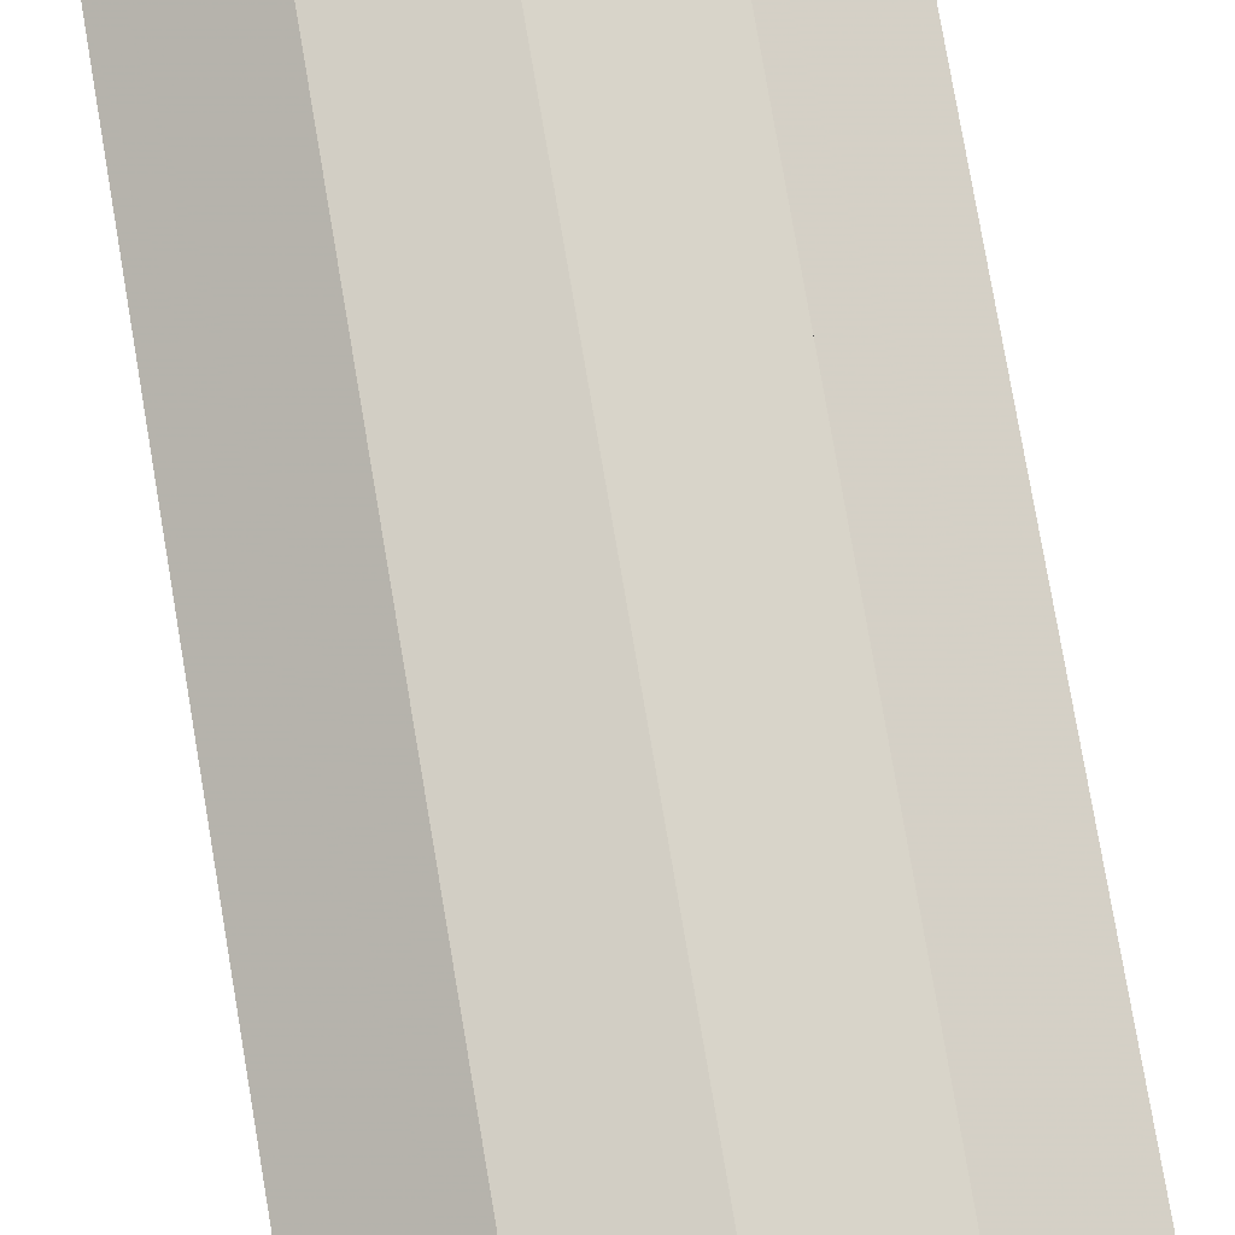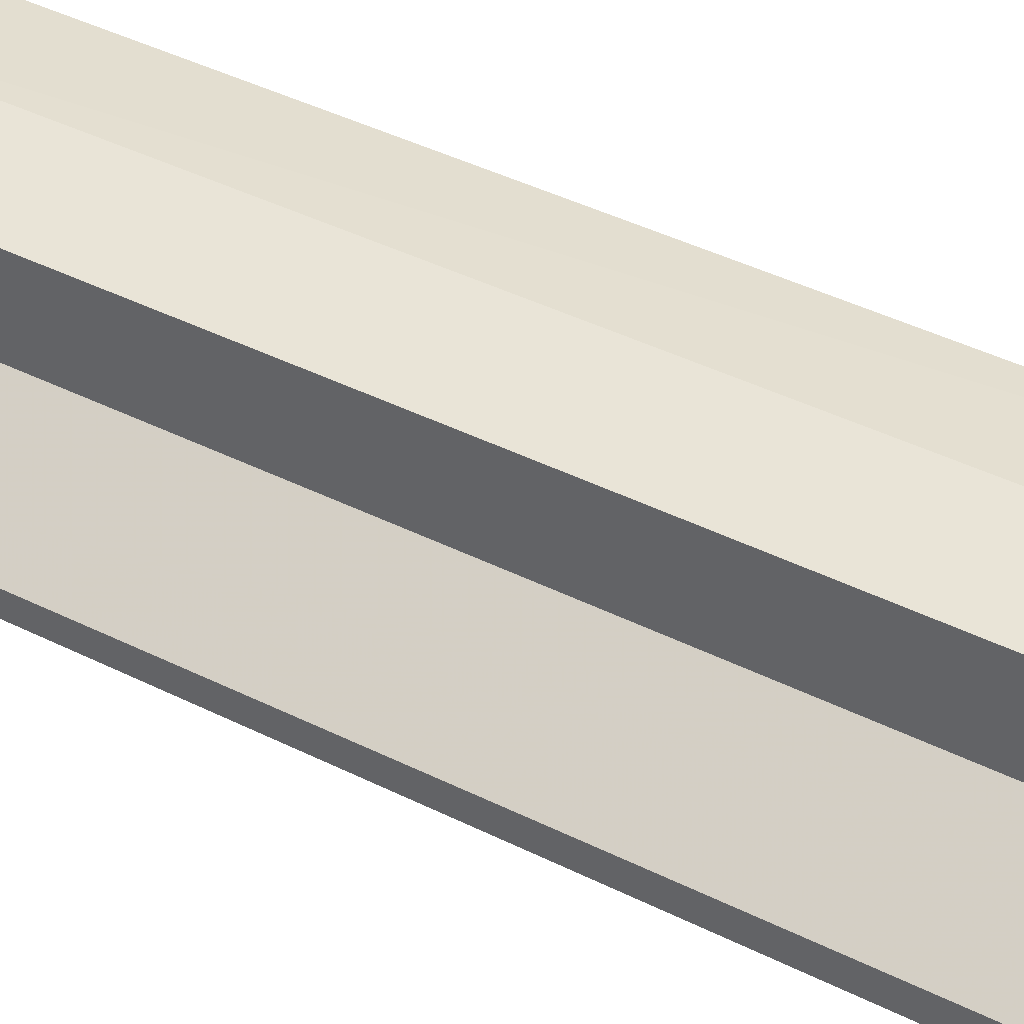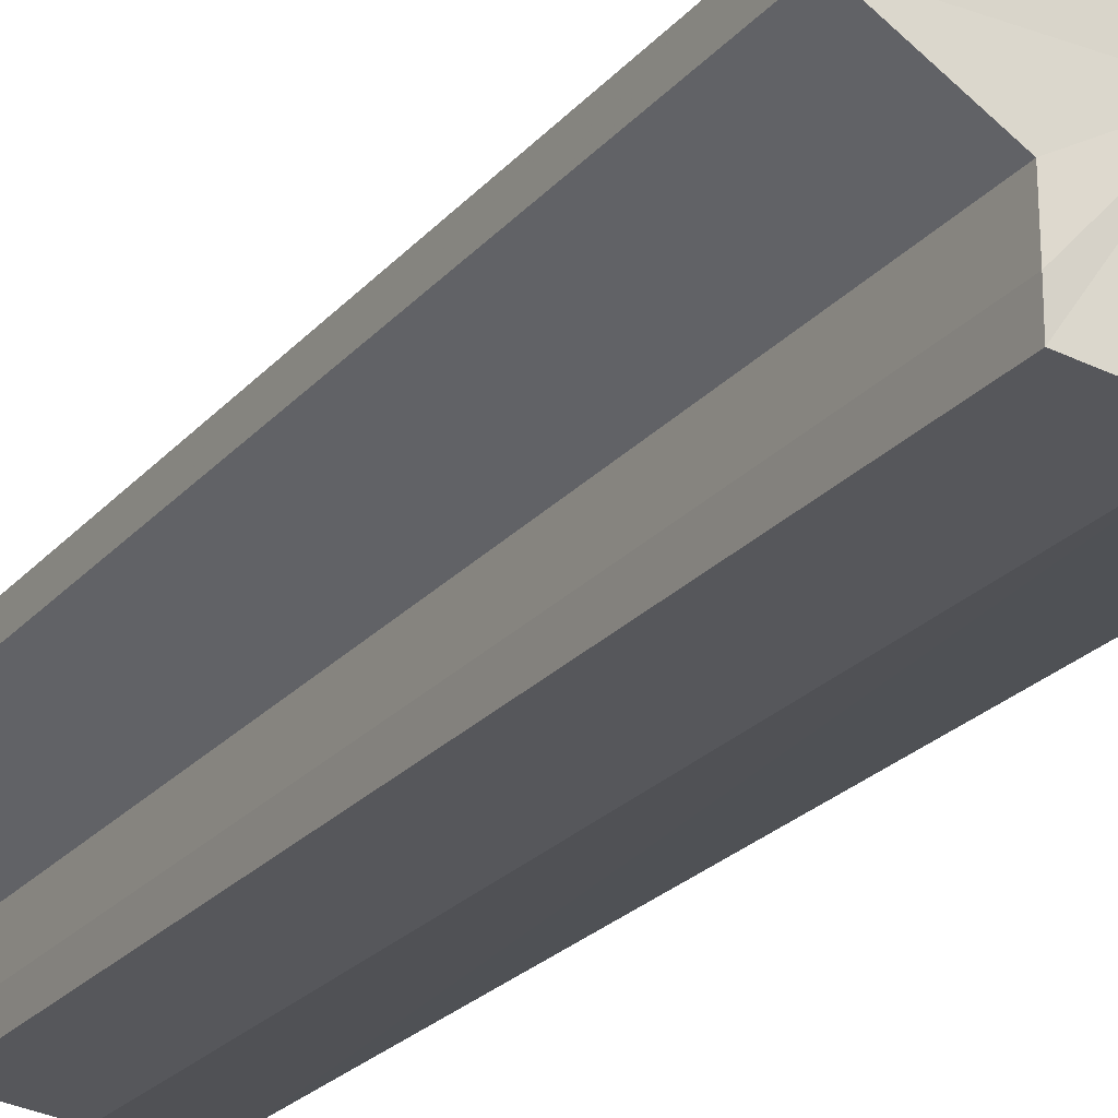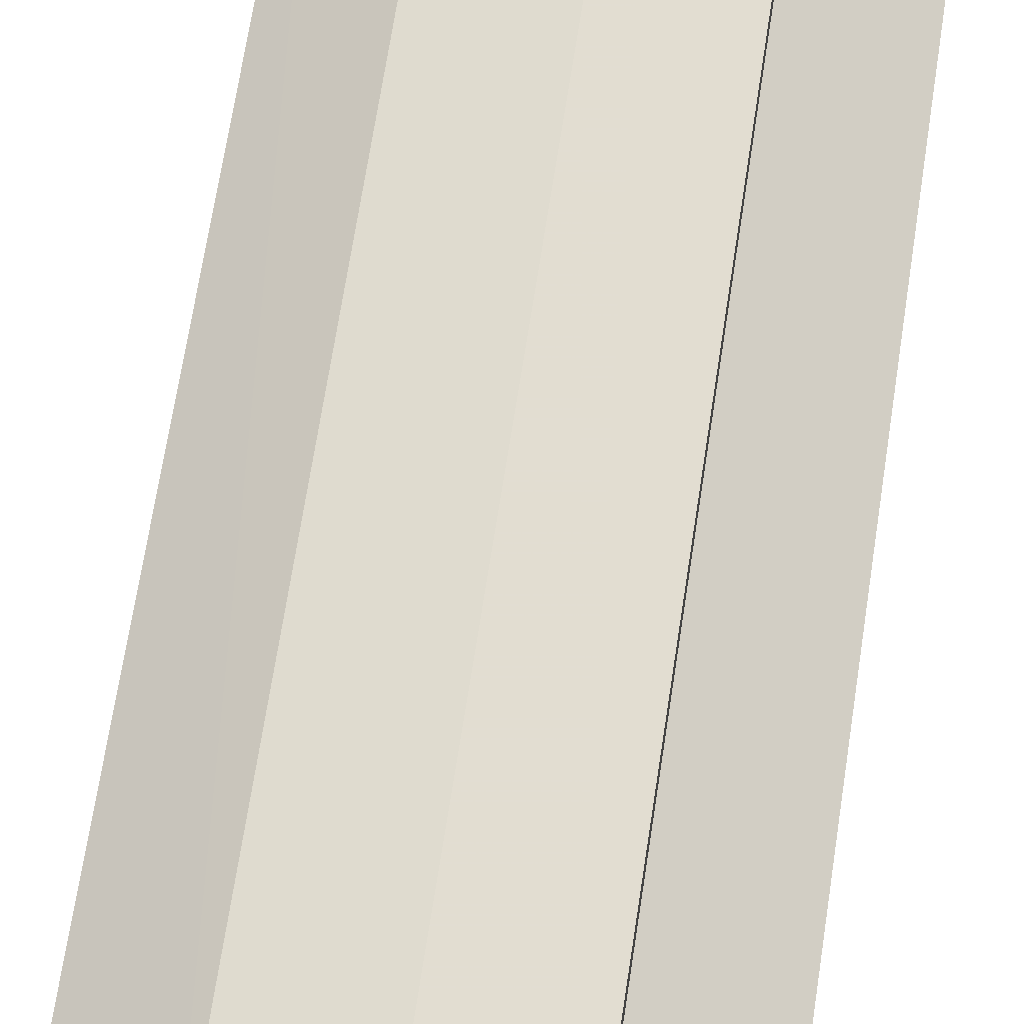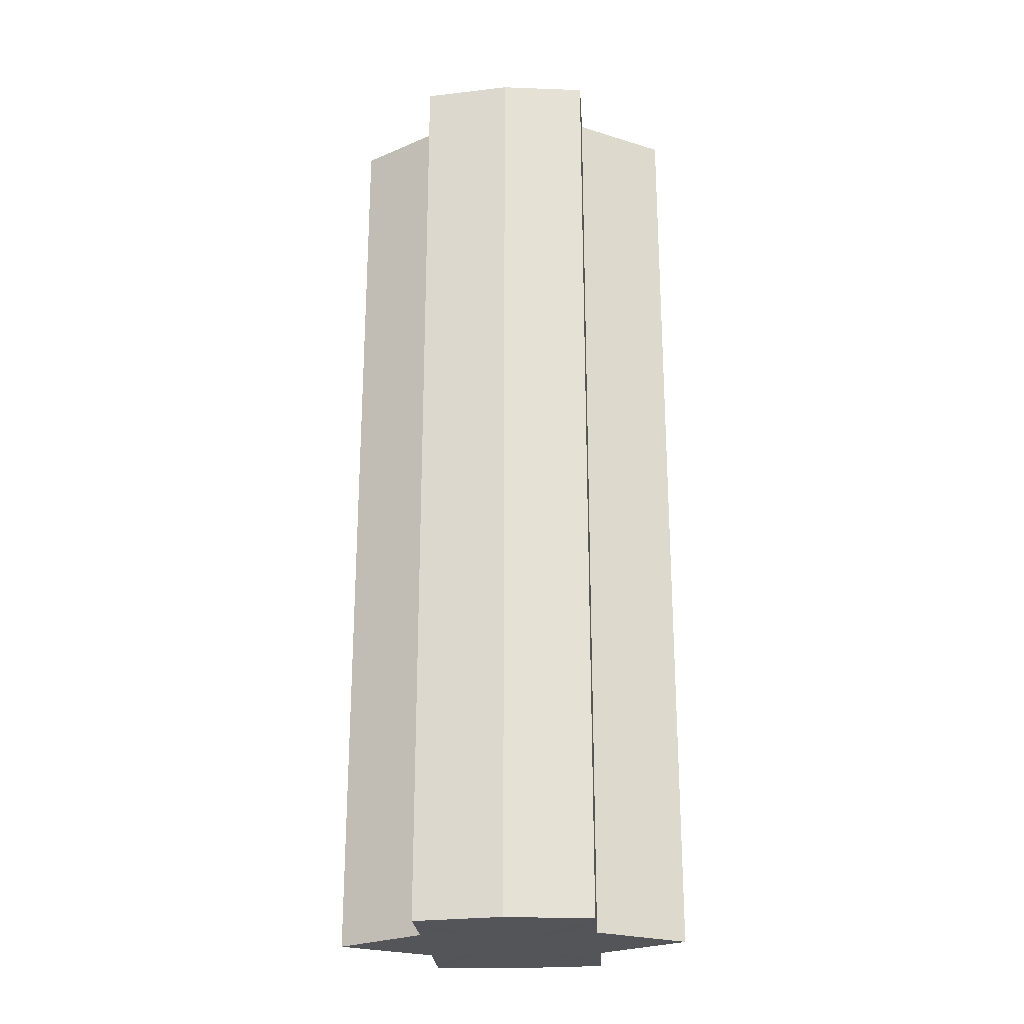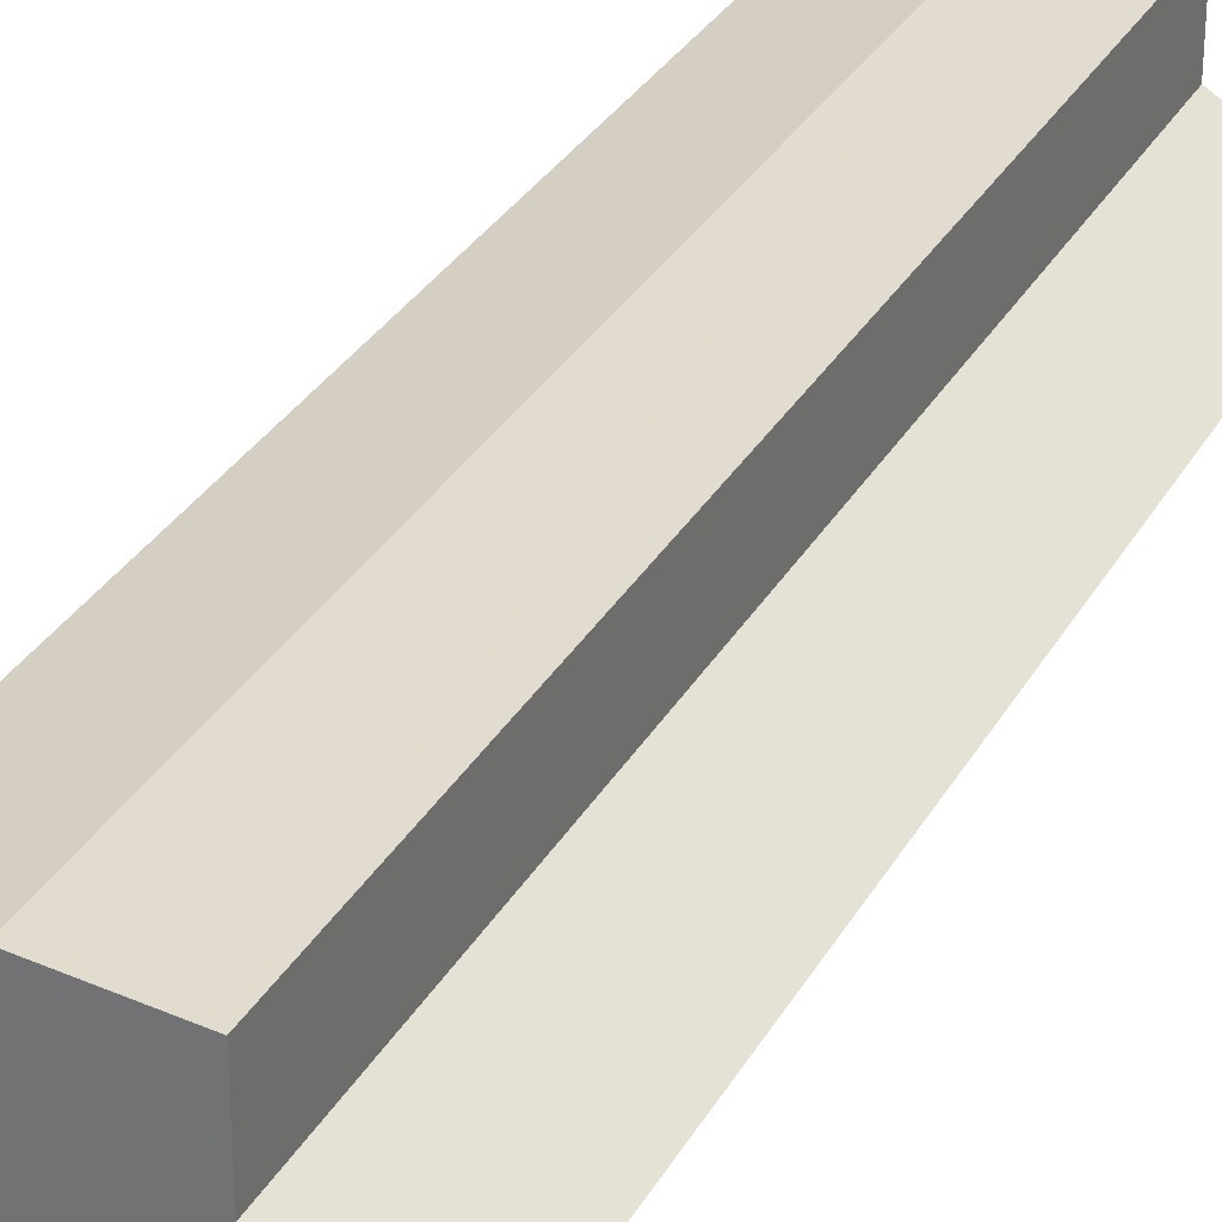
<metadata>
{"format":"obj","ext":"obj","renderer":"f3d","projection":"perspective","resolution":1024,"background":"white","views":[{"elev":77.4,"azim":-9.6,"up":"+Z"},{"elev":40.9,"azim":121.6,"up":"+Z"},{"elev":-24.1,"azim":-30.3,"up":"+Z"},{"elev":68.2,"azim":-171.3,"up":"+Z"},{"elev":-24.1,"azim":-176.4,"up":"+Y"},{"elev":30.6,"azim":24.5,"up":"+Z"}]}
</metadata>
<code>
o 22747
v 2162 1881 7.739
v 2162 1881 7.74
v 2162 1881 7.739
v 2162 1881 7.74
v 2162 1881 7.74
v 2162 1881 7.739
v 2162 1881 7.739
v 2162 1881 7.74
v 2162 1881 7.74
v 2162 1881 7.754
v 2162 1881 7.739
v 2162 1881 7.744
v 2162 1881 7.749
v 2162 1881 7.74
v 2162 1881 7.754
v 2162 1881 7.744
v 2162 1881 7.74
v 2162 1881 7.744
v 2162 1881 7.749
v 2162 1881 7.744
v 2162 1881 7.749
v 2162 1881 7.754
v 2162 1881 7.749
v 2162 1881 7.754
v 2162 1881 7.749
v 2162 1881 7.744
v 2162 1881 7.749
v 2162 1881 7.74
v 2162 1881 7.744
v 2162 1881 7.754
v 2162 1881 7.76
v 2162 1881 7.754
v 2162 1881 7.76
v 2162 1881 7.765
v 2162 1881 7.76
v 2162 1881 7.765
v 2162 1881 7.769
v 2162 1881 7.765
v 2162 1881 7.769
v 2162 1881 7.765
v 2162 1881 7.76
v 2162 1881 7.765
v 2162 1881 7.754
v 2162 1881 7.76
v 2162 1881 7.769
v 2162 1881 7.77
v 2162 1881 7.769
v 2162 1881 7.77
v 2162 1881 7.769
v 2162 1881 7.77
v 2162 1881 7.769
v 2162 1881 7.769
v 2162 1881 7.77
v 2162 1881 7.769
v 2162 1881 7.77
v 2162 1881 7.765
v 2162 1881 7.76
v 2162 1881 7.765
v 2162 1881 7.769
v 2162 1881 7.76
v 2162 1881 7.765
v 2162 1881 7.749
v 2162 1881 7.754
v 2162 1881 7.754
v 2162 1881 7.76
v 2162 1881 7.744
v 2162 1881 7.749
v 2162 1881 7.754
v 2162 1881 7.76
v 2162 1881 7.74
v 2162 1881 7.744
v 2162 1881 7.765
v 2162 1881 7.76
v 2162 1881 7.769
v 2162 1881 7.765
v 2162 1881 7.74
v 2162 1881 7.744
v 2162 1881 7.749
v 2162 1881 7.744
v 2162 1881 7.754
v 2162 1881 7.749
v 2162 1881 7.754
v 2162 1881 7.739
v 2162 1881 7.74
v 2162 1881 7.74
v 2162 1881 7.744
v 2162 1881 7.744
v 2162 1881 7.749
v 2162 1881 7.749
v 2162 1881 7.754
v 2162 1881 7.754
v 2162 1881 7.76
v 2162 1881 7.76
v 2162 1881 7.765
v 2162 1881 7.765
v 2162 1881 7.769
v 2162 1881 7.769
v 2162 1881 7.77
f 1 2 3
f 4 1 5
f 5 6 7
f 7 8 9
f 10 8 11
f 10 12 8
f 10 13 12
f 10 11 14
f 10 15 13
f 16 14 17
f 10 14 18
f 19 20 16
f 10 18 21
f 22 23 19
f 24 25 22
f 25 26 27
f 26 28 29
f 10 21 30
f 31 30 32
f 10 30 33
f 34 35 31
f 10 33 36
f 37 38 34
f 39 40 37
f 40 41 42
f 41 43 44
f 10 36 45
f 46 45 47
f 10 45 48
f 49 50 46
f 10 48 51
f 52 53 49
f 53 54 55
f 10 51 56
f 10 56 57
f 10 57 15
f 58 51 59
f 60 61 58
f 62 15 63
f 64 65 60
f 66 67 62
f 68 69 64
f 70 71 66
f 69 72 73
f 72 74 75
f 76 77 70
f 77 78 79
f 78 80 81
f 82 83 84
f 82 85 83
f 82 84 86
f 82 87 85
f 82 86 88
f 82 89 87
f 82 88 90
f 82 91 89
f 82 90 92
f 82 93 91
f 82 92 94
f 82 95 93
f 82 94 96
f 82 97 95
f 82 96 98
f 82 98 97

</code>
